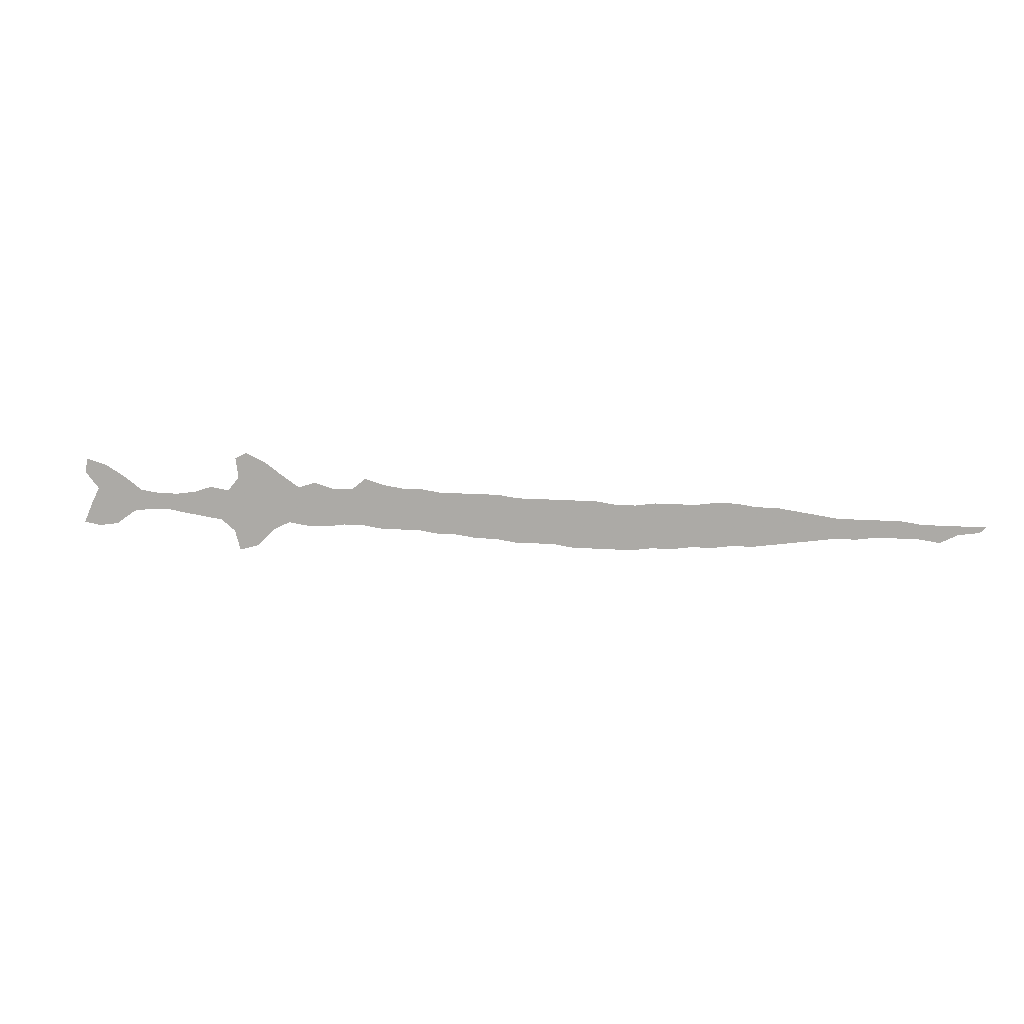
<metadata>
{"format":"obj","ext":"obj","renderer":"f3d","projection":"perspective","resolution":1024,"background":"white","views":[{"elev":10.8,"azim":-168.3,"up":"+Y"}]}
</metadata>
<code>
v 0 0.05828 0
v 0.02169 0.05828 0
v 0.04101 0.05828 0
v 0.06442 0.05828 0
v 0.08589 0.06135 0
v 0.105 0.06135 0
v 0.1267 0.06135 0
v 0.1503 0.06135 0
v 0.1698 0.06414 0
v 0.1913 0.06721 0
v 0.2147 0.07055 0
v 0.2362 0.07055 0
v 0.2577 0.07362 0
v 0.2791 0.07362 0
v 0.3006 0.07055 0
v 0.3201 0.07055 0
v 0.3436 0.07055 0
v 0.365 0.06749 0
v 0.3865 0.06749 0
v 0.408 0.07055 0
v 0.4298 0.07055 0
v 0.4508 0.07055 0
v 0.4726 0.07055 0
v 0.4939 0.07055 0
v 0.5153 0.07362 0
v 0.5366 0.07362 0
v 0.5561 0.07362 0
v 0.5797 0.07362 0
v 0.6012 0.07669 0
v 0.6227 0.07669 0
v 0.6442 0.07976 0
v 0.6656 0.08589 0
v 0.681 0.07362 0
v 0.7025 0.07362 0
v 0.7239 0.07976 0
v 0.7423 0.07362 0
v 0.763 0.08748 0
v 0.7822 0.1012 0
v 0.8037 0.1104 0
v 0.8159 0.1043 0
v 0.8129 0.08282 0
v 0.8252 0.06749 0
v 0.8466 0.07055 0
v 0.865 0.06442 0
v 0.8865 0.06135 0
v 0.908 0.06135 0
v 0.9294 0.06442 0
v 0.9509 0.07976 0
v 0.9724 0.09202 0
v 0.9939 0.09816 0
v 0.9969 0.08282 0
v 0.9816 0.06442 0
v 0.9908 0.04593 0
v 1 0.02454 0
v 0.9816 0.02147 0
v 0.9601 0.02454 0
v 0.9386 0.03988 0
v 0.9172 0.04294 0
v 0.8957 0.04294 0
v 0.8768 0.03981 0
v 0.8558 0.0368 0
v 0.8344 0.03374 0
v 0.819 0.02147 0
v 0.8129 0 0
v 0.7914 0.006135 0
v 0.773 0.02454 0
v 0.7546 0.03374 0
v 0.7331 0.03068 0
v 0.7117 0.03068 0
v 0.6902 0.03374 0
v 0.6687 0.03374 0
v 0.6472 0.03068 0
v 0.6238 0.03068 0
v 0.6043 0.03068 0
v 0.5828 0.02761 0
v 0.5614 0.02761 0
v 0.5399 0.02454 0
v 0.5184 0.02454 0
v 0.4969 0.02147 0
v 0.4735 0.02147 0
v 0.454 0.02147 0
v 0.4325 0.01841 0
v 0.4089 0.01841 0
v 0.3874 0.01841 0
v 0.3681 0.01841 0
v 0.3466 0.02147 0
v 0.3251 0.02147 0
v 0.3037 0.02454 0
v 0.2822 0.02454 0
v 0.2607 0.02761 0
v 0.2393 0.02761 0
v 0.2176 0.0307 0
v 0.1967 0.03368 0
v 0.1775 0.03644 0
v 0.1534 0.03988 0
v 0.1319 0.03988 0
v 0.1104 0.04294 0
v 0.09091 0.04294 0
v 0.06749 0.04294 0
v 0.04601 0.03988 0
v 0.02761 0.04908 0
v 0.006135 0.05215 0
v 0.9792 0.03375 0
v 0.2722 0.04947 0
v 0.4213 0.04443 0
v 0.3994 0.0438 0
v 0.949 0.05836 0
v 0.9308 0.05182 0
v 0.04655 0.05092 0
v 0.249 0.04986 0
v 0.5276 0.04924 0
v 0.6129 0.05342 0
v 0.7561 0.05458 0
v 0.9817 0.08137 0
v 0.9659 0.06916 0
v 0.9657 0.04683 0
v 0.02445 0.05428 0
v 0.2268 0.04993 0
v 0.7221 0.05557 0
v 0.6347 0.05439 0
v 0.6561 0.05324 0
v 0.6646 0.0687 0
v 0.55 0.04933 0
v 0.6811 0.05437 0
v 0.5044 0.04752 0
v 0.4824 0.03899 0
v 0.3364 0.03673 0
v 0.317 0.03911 0
v 0.8675 0.05099 0
v 0.1793 0.04968 0
v 0.08786 0.05186 0
v 0.1096 0.05198 0
v 0.7021 0.05047 0
v 0.7406 0.05 0
v 0.5728 0.04462 0
v 0.2903 0.05966 0
v 0.7901 0.05659 0
v 0.7871 0.07883 0
v 0.7995 0.09431 0
v 0.4837 0.05605 0
v 0.2954 0.04233 0
v 0.9122 0.05268 0
v 0.8901 0.05157 0
v 0.2046 0.0507 0
v 0.5691 0.05984 0
v 0.4604 0.03772 0
v 0.1314 0.0511 0
v 0.06639 0.05075 0
v 0.593 0.04352 0
v 0.3327 0.0538 0
v 0.3553 0.04455 0
v 0.3775 0.04311 0
v 0.3111 0.05593 0
v 0.441 0.03519 0
v 0.8417 0.05228 0
v 0.8002 0.02246 0
v 0.8144 0.04471 0
v 0.1547 0.05118 0
v 0.7691 0.06671 0
v 0.443 0.05252 0
v 0.5895 0.05974 0
v 0.7726 0.04536 0
v 0.8057 0.06534 0
v 0.4643 0.05441 0
v 0.791 0.03835 0
f 53 103 54
f 110 90 104
f 108 57 107
f 26 111 123
f 159 113 162
f 49 114 50
f 48 107 115
f 103 56 55
f 49 115 114
f 117 101 109
f 1 102 117
f 31 120 121
f 31 122 32
f 31 121 122
f 30 112 120
f 125 78 111
f 24 140 125
f 128 87 127
f 12 118 110
f 6 131 132
f 133 69 119
f 124 70 133
f 119 68 134
f 134 67 113
f 136 104 141
f 161 135 149
f 138 41 139
f 39 139 40
f 140 164 126
f 140 126 125
f 19 152 106
f 141 88 128
f 153 136 141
f 142 58 108
f 45 129 143
f 46 143 142
f 10 130 144
f 145 123 135
f 146 160 154
f 7 132 147
f 4 109 148
f 74 149 75
f 5 148 131
f 151 150 127
f 123 76 135
f 127 86 151
f 18 151 152
f 15 153 16
f 146 154 81
f 155 61 129
f 42 163 157
f 42 157 155
f 106 83 105
f 63 156 64
f 118 144 92
f 147 96 158
f 158 95 130
f 103 55 54
f 13 104 14
f 13 110 104
f 104 90 89
f 105 83 82
f 154 105 82
f 47 107 48
f 47 108 107
f 3 109 4
f 109 101 100
f 12 110 13
f 25 111 26
f 111 78 77
f 123 111 77
f 29 112 30
f 162 67 66
f 162 113 67
f 19 106 20
f 20 105 21
f 20 106 105
f 114 51 50
f 103 116 56
f 107 57 116
f 115 116 52
f 115 107 116
f 48 115 49
f 52 116 53
f 53 116 103
f 116 57 56
f 114 52 51
f 114 115 52
f 2 117 3
f 3 117 109
f 1 117 2
f 117 102 101
f 11 118 12
f 119 69 68
f 30 120 31
f 121 72 71
f 121 120 72
f 122 33 32
f 121 71 124
f 122 121 124
f 33 122 124
f 123 77 76
f 112 74 73
f 120 112 73
f 120 73 72
f 124 71 70
f 125 79 78
f 24 125 25
f 25 125 111
f 126 80 79
f 125 126 79
f 23 140 24
f 127 87 86
f 16 153 150
f 150 128 127
f 128 88 87
f 44 129 45
f 108 58 57
f 9 130 10
f 110 91 90
f 118 92 91
f 110 118 91
f 5 131 6
f 132 98 97
f 132 131 98
f 34 119 35
f 34 133 119
f 133 70 69
f 33 124 34
f 34 124 133
f 134 68 67
f 35 119 36
f 36 119 134
f 36 113 159
f 36 134 113
f 135 76 75
f 161 112 29
f 14 104 136
f 112 161 149
f 149 135 75
f 138 137 163
f 159 162 137
f 22 160 164
f 28 161 29
f 37 138 38
f 38 138 139
f 39 38 139
f 139 41 40
f 22 164 23
f 126 146 80
f 126 164 146
f 154 82 81
f 23 164 140
f 152 85 84
f 106 152 84
f 15 136 153
f 153 141 128
f 14 136 15
f 141 89 88
f 141 104 89
f 46 142 47
f 47 142 108
f 143 60 59
f 143 129 60
f 45 143 46
f 142 59 58
f 142 143 59
f 144 130 93
f 93 130 94
f 144 93 92
f 10 144 11
f 11 144 118
f 130 95 94
f 145 135 161
f 6 132 7
f 146 81 80
f 147 97 96
f 147 132 97
f 148 100 99
f 148 109 100
f 4 148 5
f 112 149 74
f 131 99 98
f 131 148 99
f 26 123 27
f 16 150 17
f 27 145 28
f 27 123 145
f 17 151 18
f 17 150 151
f 151 86 85
f 152 151 85
f 18 152 19
f 42 155 43
f 150 153 128
f 129 61 60
f 160 105 154
f 43 155 44
f 44 155 129
f 155 62 61
f 157 137 165
f 157 63 62
f 155 157 62
f 156 66 65
f 106 84 83
f 156 65 64
f 158 96 95
f 7 147 8
f 8 147 158
f 8 158 9
f 9 158 130
f 37 36 159
f 37 159 138
f 138 159 137
f 21 160 22
f 162 66 165
f 163 137 157
f 137 162 165
f 138 163 41
f 41 163 42
f 164 160 146
f 28 145 161
f 165 66 156
f 21 105 160
f 157 165 156
f 63 157 156

</code>
